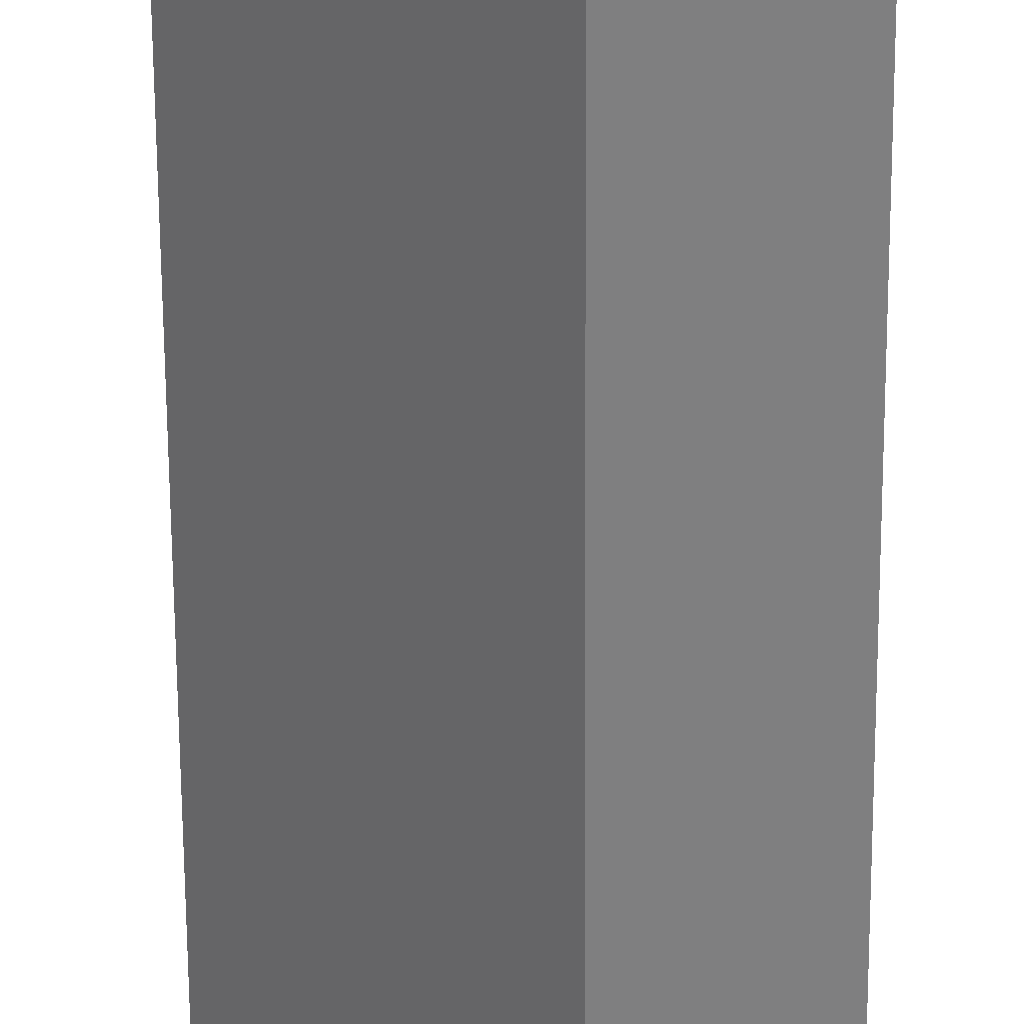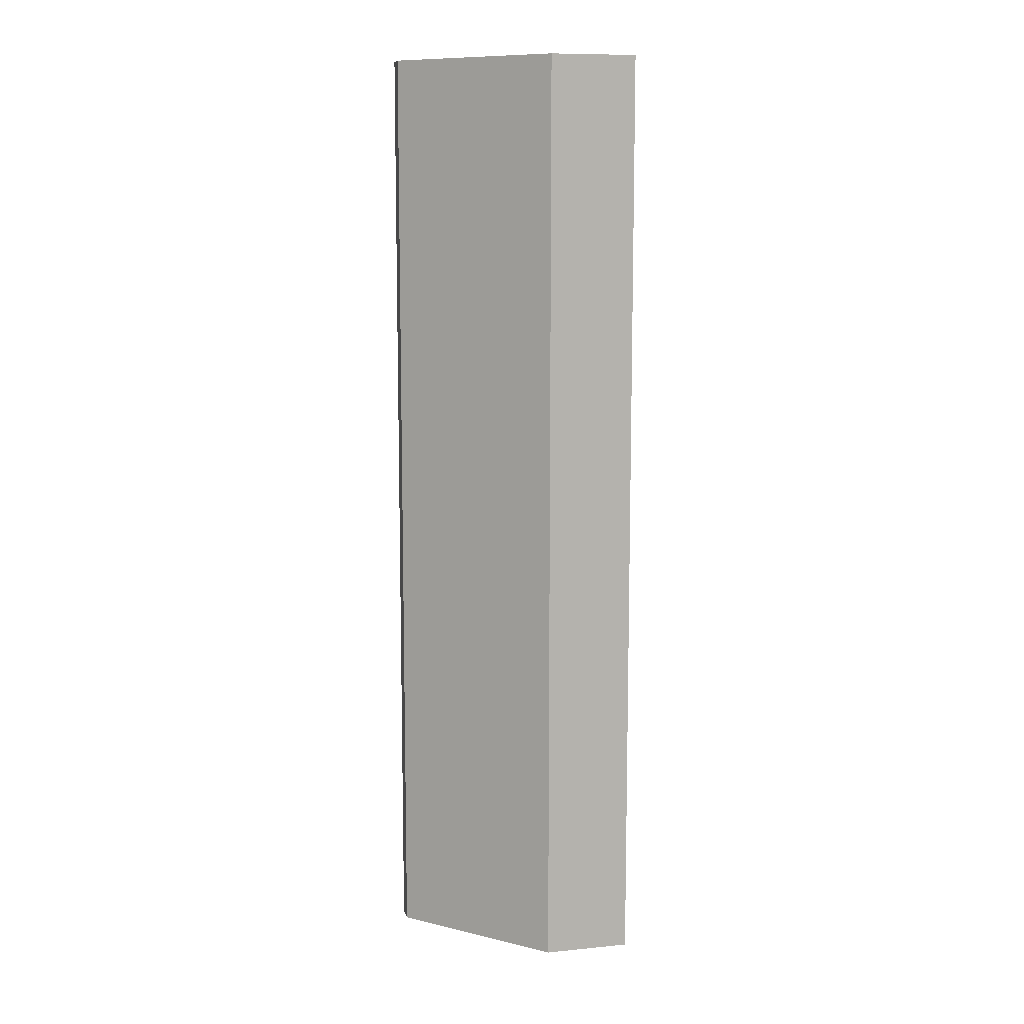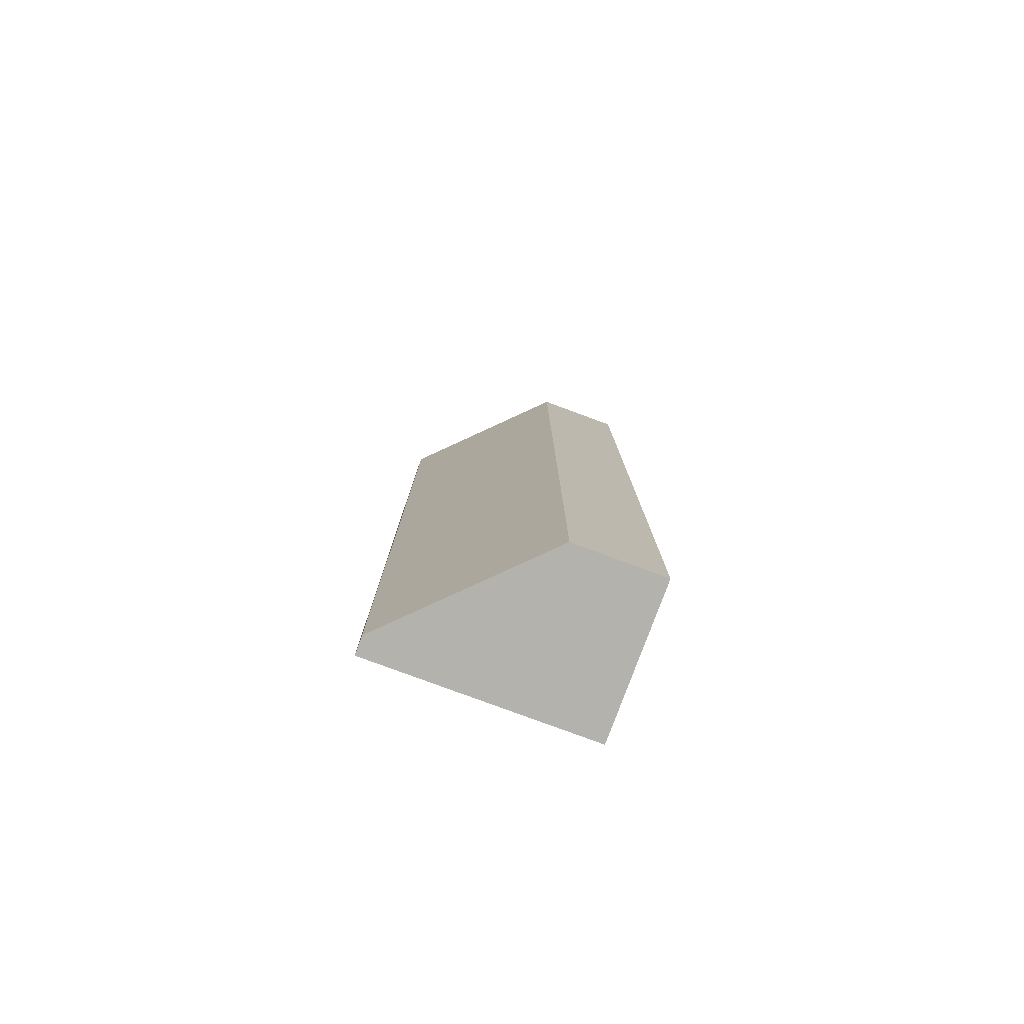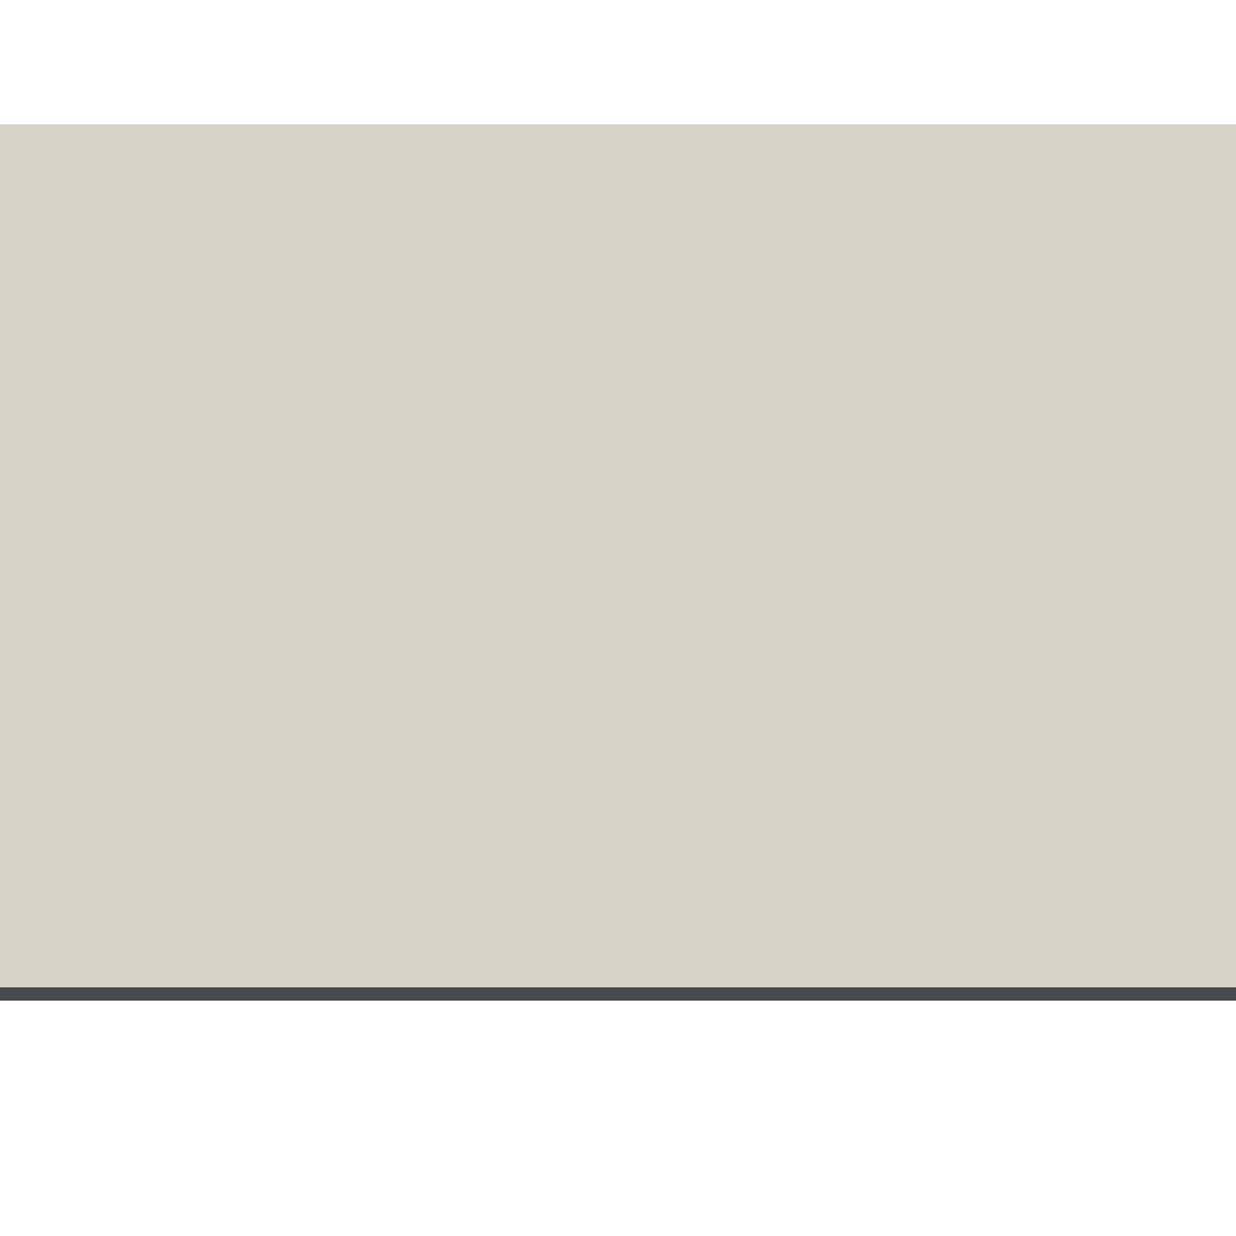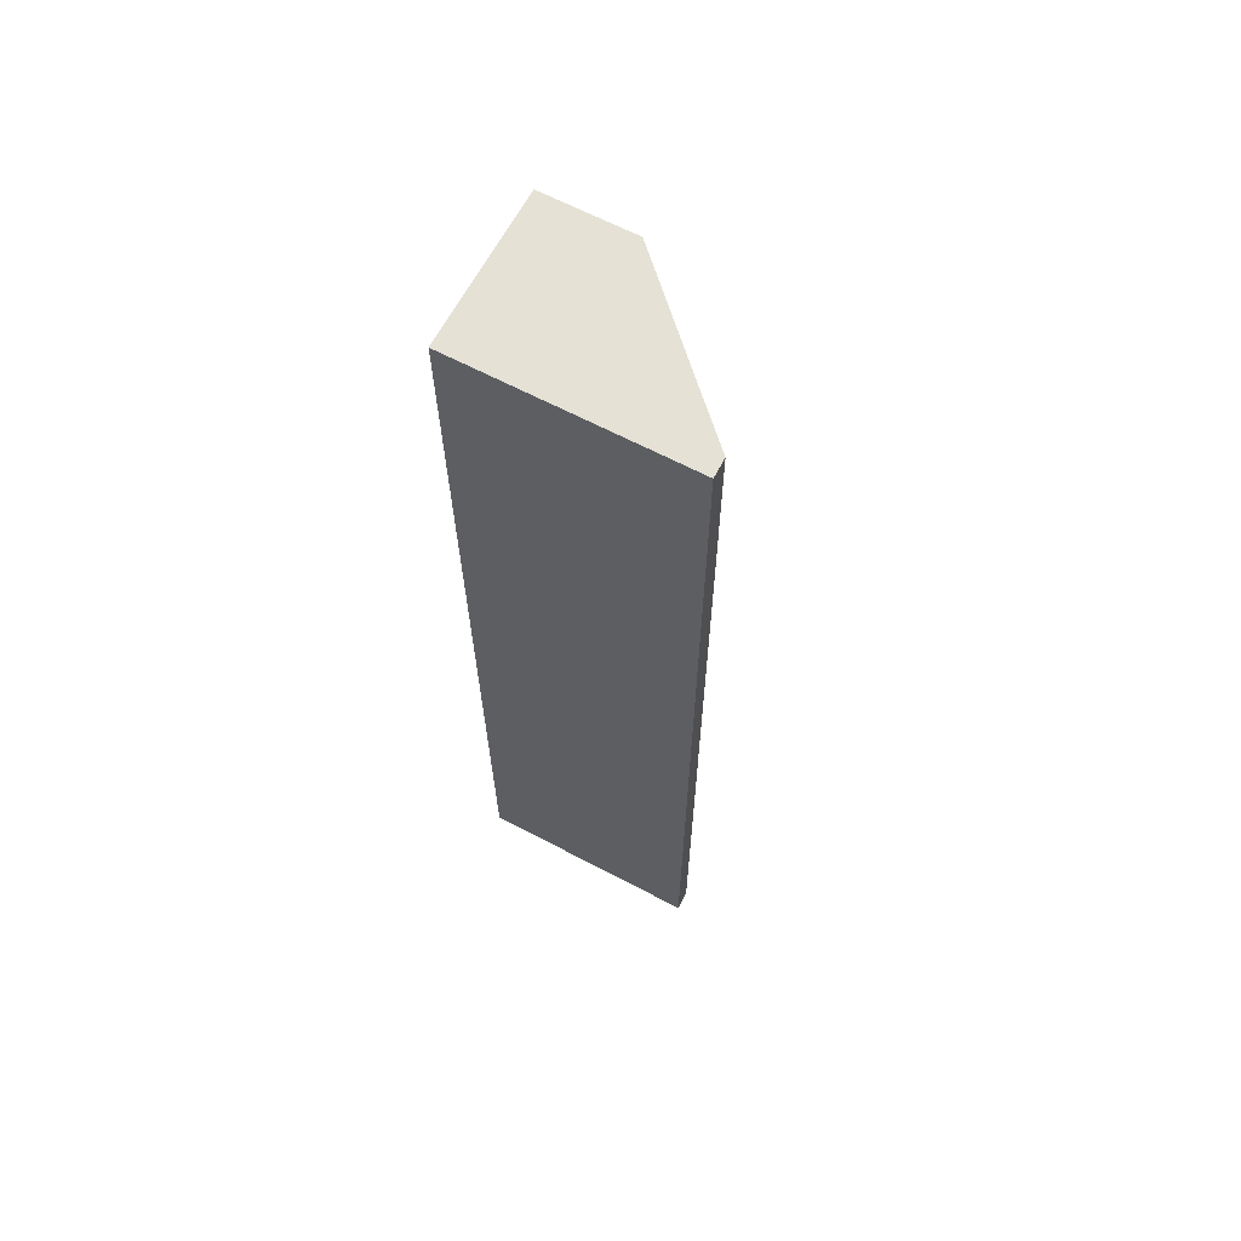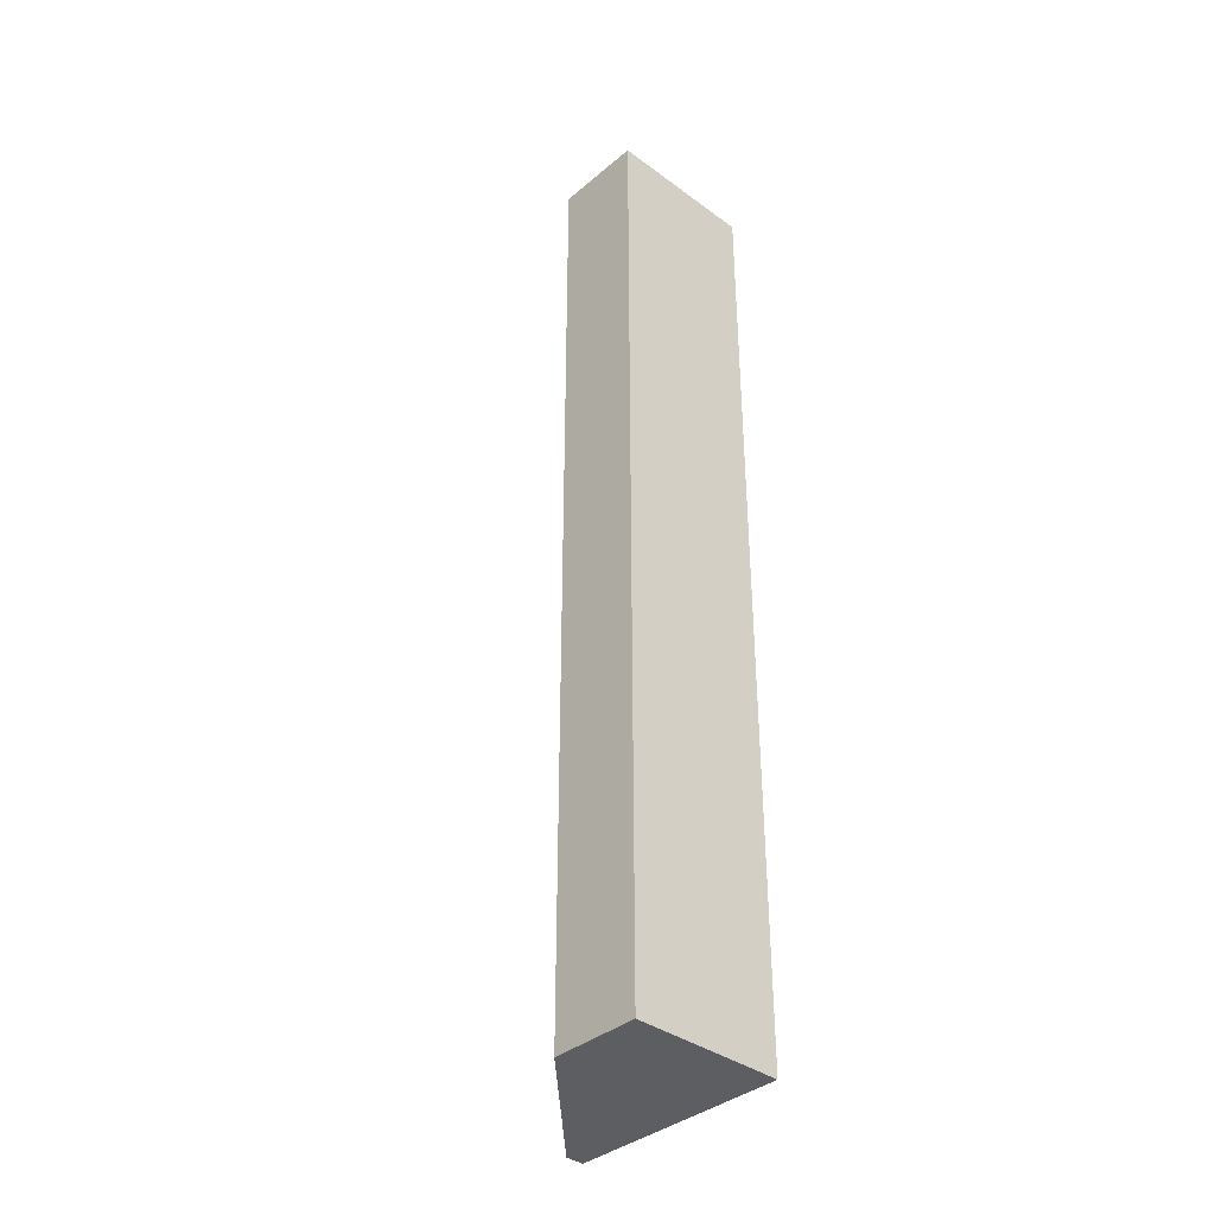
<metadata>
{"format":"obj","ext":"obj","renderer":"f3d","projection":"perspective","resolution":1024,"background":"white","views":[{"elev":-59.7,"azim":-179.7,"up":"+Z"},{"elev":10.1,"azim":166.0,"up":"+Y"},{"elev":-79.6,"azim":159.7,"up":"+Y"},{"elev":77.0,"azim":90.0,"up":"+Z"},{"elev":65.0,"azim":27.9,"up":"+Y"},{"elev":-37.6,"azim":-133.1,"up":"+Y"}]}
</metadata>
<code>
g Body74
v 102 -254.1 61.29
v 105 -254.1 64.29
v 105 -275.9 64.29
v 102 -275.9 61.29
v 105 -254.1 64.71
v 105 -275.9 64.71
v 100 -254.1 61.29
v 100 -254.1 64.71
v 100 -275.9 61.29
v 100 -275.9 64.71
f 1 2 4
f 4 2 3
f 2 5 3
f 3 5 6
f 5 2 8
f 8 2 1
f 8 1 7
f 1 4 7
f 7 4 9
f 9 4 10
f 10 4 3
f 10 3 6
f 8 10 5
f 5 10 6
f 10 8 9
f 9 8 7

</code>
